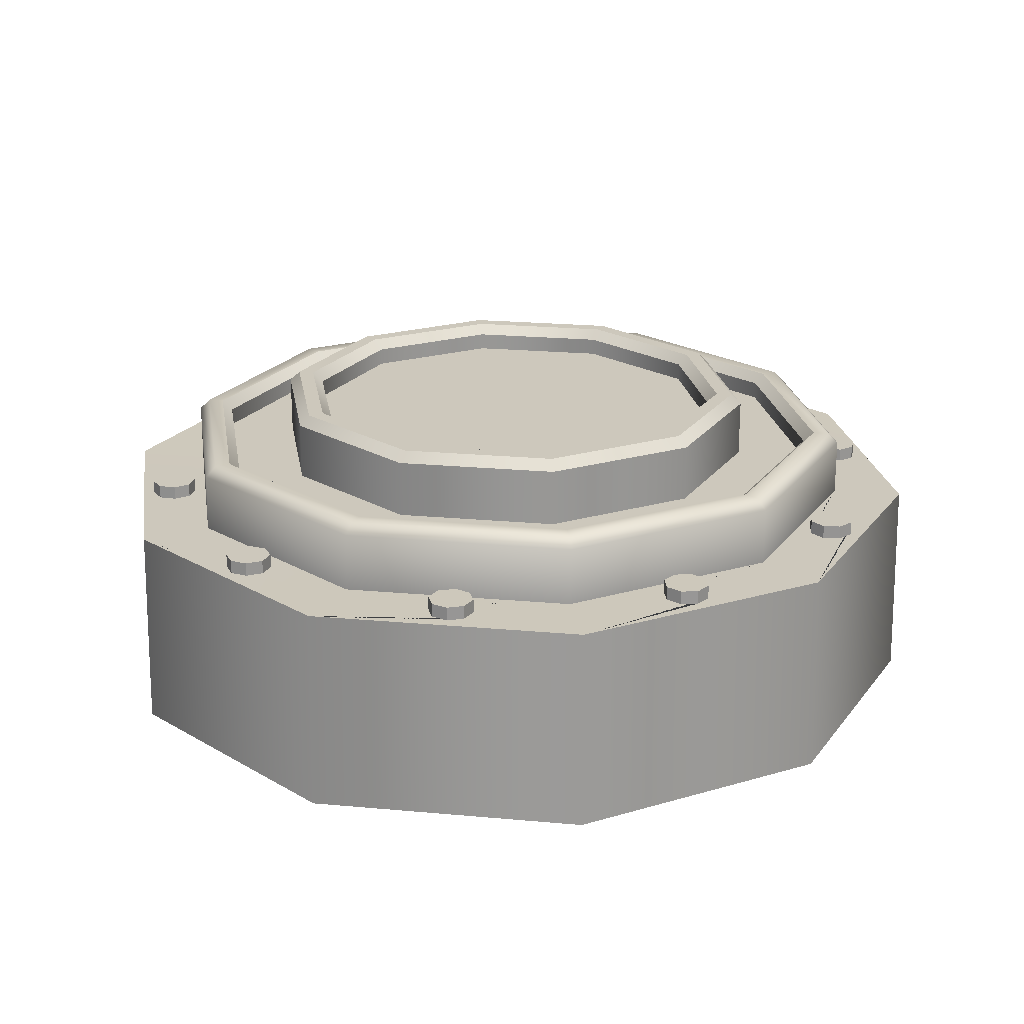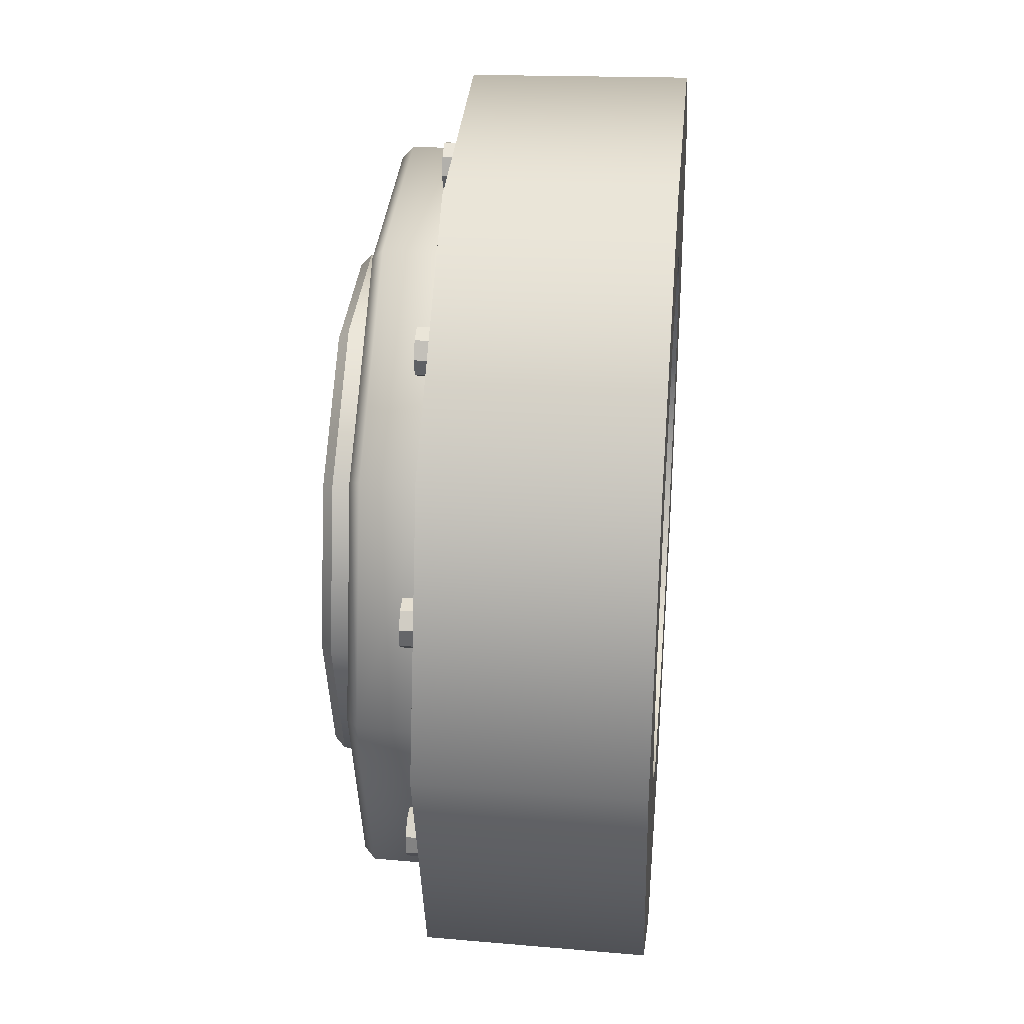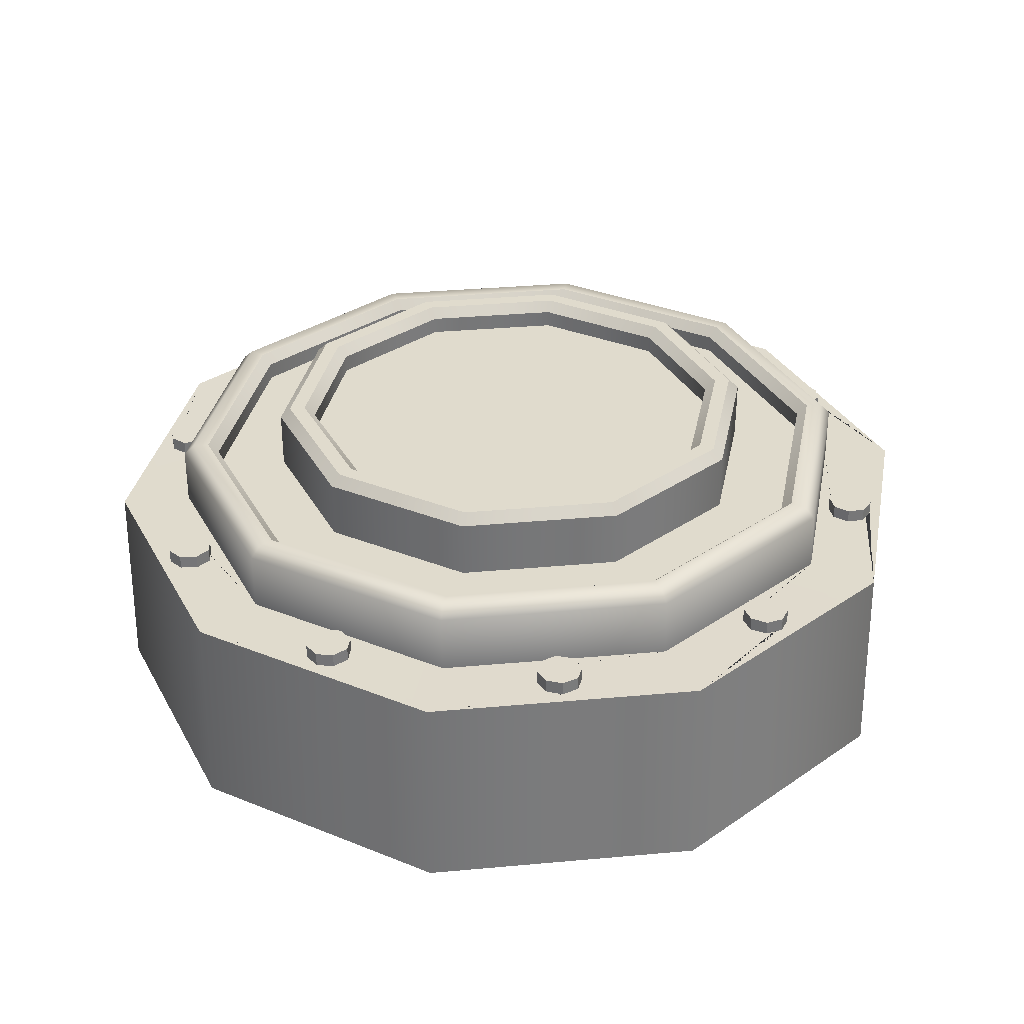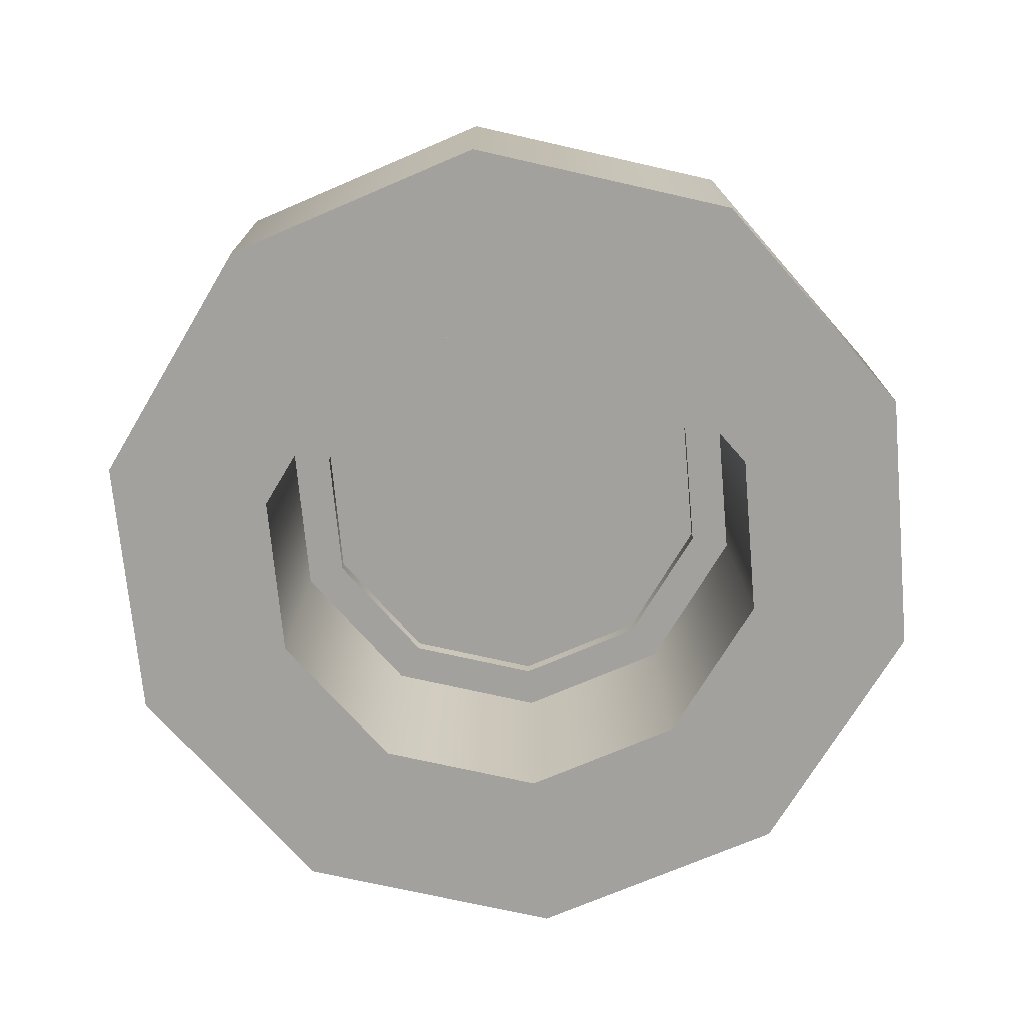
<metadata>
{"format":"obj","ext":"obj","renderer":"f3d","projection":"perspective","resolution":1024,"background":"white","views":[{"elev":22.2,"azim":117.0,"up":"+Y"},{"elev":33.1,"azim":-84.9,"up":"+Z"},{"elev":33.3,"azim":64.9,"up":"+Y"},{"elev":-72.0,"azim":-156.8,"up":"+Y"}]}
</metadata>
<code>
o P_eLit_07
v 0.0491 0.211 0.1545
v -0.04913 0.211 0.1545
v -0.1291 0.211 0.09586
v -0.16 0.211 1e-06
v -0.1291 0.211 -0.09586
v -0.04913 0.211 -0.1545
v 0.0491 0.211 -0.1545
v 0.1291 0.211 0.09586
v 0.16 0.211 1e-06
v 0.1291 0.211 -0.09586
v 0.1514 0.1816 0.112
v 0.05767 0.1816 0.1807
v -0.0577 0.1816 0.1807
v -0.1515 0.1816 0.112
v -0.1875 0.1816 1e-06
v -0.1515 0.1816 -0.112
v -0.0577 0.1816 -0.1807
v 0.05767 0.1816 -0.1807
v 0.1514 0.1816 -0.112
v 0.1875 0.1816 1e-06
v 0.07415 0.1816 0.2306
v -0.07418 0.1816 0.2306
v -0.1943 0.1816 0.1426
v -0.2402 0.1816 1e-06
v -0.1943 0.1816 -0.1426
v -0.07418 0.1816 -0.2306
v 0.07415 0.1816 -0.2306
v 0.1943 0.1816 0.1426
v 0.2402 0.1816 1e-06
v 0.1943 0.1816 -0.1426
v 0.04997 0.164 -0.1539
v -0.04999 0.164 -0.1539
v -0.1309 0.164 -0.0951
v -0.1618 0.1639 1e-06
v -0.1309 0.164 0.09511
v -0.04999 0.164 0.1539
v 0.04997 0.164 0.1539
v 0.1308 0.1639 -0.0951
v 0.1618 0.1639 1e-06
v 0.1308 0.1639 0.09511
v 0.1308 0.1519 -0.0951
v 0.04997 0.152 -0.1539
v -0.04999 0.152 -0.1539
v -0.1309 0.1519 -0.0951
v -0.1618 0.1519 1e-06
v -0.1309 0.1519 0.09511
v -0.04999 0.152 0.1539
v 0.04997 0.152 0.1539
v 0.1308 0.1519 0.09511
v 0.1618 0.1519 1e-06
v 0.1617 1.7e-05 -0.1175
v 0.0617 6e-06 -0.1899
v -0.06172 -6e-06 -0.1899
v -0.1617 -1.5e-05 -0.1175
v -0.2 -1.9e-05 1e-06
v -0.1617 -1.7e-05 0.1175
v -0.06172 -6e-06 0.1899
v 0.0617 6e-06 0.19
v 0.2001 2.1e-05 1e-06
v 0.1617 1.7e-05 0.1175
v 0.2637 2.7e-05 0.1916
v 0.3261 3.2e-05 1e-06
v 0.1007 1e-05 0.3099
v -0.1007 -1e-05 0.3099
v -0.2637 -2.5e-05 0.1916
v -0.3261 -3.2e-05 1e-06
v -0.2637 -2.5e-05 -0.1916
v -0.1007 -1e-05 -0.3099
v 0.1007 1e-05 -0.3099
v 0.2637 2.7e-05 -0.1916
v 0.1556 0.1519 -0.1131
v 0.05944 0.152 -0.183
v -0.05946 0.152 -0.183
v -0.1557 0.1519 -0.1131
v -0.1924 0.1519 1e-06
v -0.1557 0.1519 0.1131
v -0.05947 0.152 0.183
v 0.05944 0.152 0.183
v 0.1924 0.1519 1e-06
v 0.1556 0.1519 0.1131
v 0.2609 0.1523 -0.1896
v 0.09965 0.1522 -0.3068
v -0.09969 0.1522 -0.3068
v -0.261 0.1523 -0.1896
v -0.3226 0.1523 1e-06
v -0.261 0.1523 0.1896
v -0.09969 0.1522 0.3068
v 0.09965 0.1522 0.3068
v 0.3226 0.1523 1e-06
v 0.2609 0.1523 0.1896
v 0.27 0.1521 1e-06
v 0.2184 0.1521 -0.1587
v 0.08342 0.1521 -0.2568
v -0.08345 0.1521 -0.2568
v -0.2185 0.1521 -0.1587
v -0.27 0.1521 1e-06
v -0.2185 0.1521 0.1587
v -0.08345 0.1521 0.2568
v 0.08342 0.1521 0.2568
v 0.2184 0.1521 0.1587
v 0.1355 0.2316 0.1005
v 0.1291 0.2241 0.09586
v 0.0491 0.2241 0.1545
v 0.05156 0.2316 0.162
v -0.05159 0.2316 0.162
v -0.04913 0.2241 0.1545
v -0.1291 0.2241 0.09586
v -0.1355 0.2316 0.1005
v -0.16 0.2241 1e-06
v -0.1679 0.2316 1e-06
v -0.1355 0.2316 -0.1005
v -0.1291 0.2241 -0.09586
v -0.04913 0.2241 -0.1545
v -0.05159 0.2316 -0.162
v 0.05156 0.2316 -0.162
v 0.0491 0.2241 -0.1545
v 0.1355 0.2316 -0.1005
v 0.1291 0.2241 -0.09586
v 0.16 0.2241 1e-06
v 0.1679 0.2316 1e-06
v 0.05522 0.2316 0.1732
v 0.05767 0.2241 0.1807
v -0.0577 0.2241 0.1807
v -0.05525 0.2316 0.1732
v -0.1515 0.2241 0.112
v -0.1451 0.2316 0.1074
v -0.1797 0.2316 1e-06
v -0.1875 0.2241 1e-06
v -0.1515 0.2241 -0.112
v -0.1451 0.2316 -0.1074
v -0.0577 0.2241 -0.1807
v -0.05525 0.2316 -0.1732
v 0.05522 0.2316 -0.1732
v 0.05767 0.2241 -0.1807
v 0.1514 0.2241 0.112
v 0.145 0.2316 0.1074
v 0.1796 0.2316 1e-06
v 0.1875 0.2241 1e-06
v 0.1514 0.2241 -0.112
v 0.145 0.2316 -0.1074
v 0.1943 0.1947 0.1426
v 0.2006 0.2022 0.1472
v 0.07415 0.1947 0.2306
v 0.0766 0.2022 0.2381
v -0.07663 0.2022 0.2381
v -0.07418 0.1947 0.2306
v -0.2007 0.2022 0.1472
v -0.1943 0.1947 0.1426
v -0.2402 0.1947 1e-06
v -0.2481 0.2022 1e-06
v -0.2007 0.2022 -0.1472
v -0.1943 0.1947 -0.1426
v -0.07663 0.2022 -0.2381
v -0.07418 0.1947 -0.2306
v 0.0766 0.2022 -0.2381
v 0.07415 0.1947 -0.2306
v 0.1943 0.1947 -0.1426
v 0.2006 0.2022 -0.1472
v 0.2402 0.1947 1e-06
v 0.2481 0.2022 1e-06
v 0.2598 0.2022 1e-06
v 0.268 0.1947 1e-06
v 0.2168 0.1947 -0.1587
v 0.2102 0.2022 -0.1541
v 0.08281 0.1947 -0.2568
v 0.08025 0.2022 -0.2493
v -0.08028 0.2022 -0.2493
v -0.08284 0.1947 -0.2568
v -0.2102 0.2022 -0.1541
v -0.2169 0.1947 -0.1587
v -0.2681 0.1947 1e-06
v -0.2598 0.2022 1e-06
v -0.2102 0.2022 0.1541
v -0.2169 0.1947 0.1587
v -0.08028 0.2022 0.2493
v -0.08284 0.1947 0.2568
v 0.08281 0.1947 0.2568
v 0.08025 0.2022 0.2493
v 0.2102 0.2022 0.1541
v 0.2168 0.1947 0.1587
v 0.2604 0.1522 0.07223
v 0.2531 0.1522 0.09464
v 0.2755 0.1523 0.1019
v 0.2828 0.1523 0.07952
v 0.1492 0.1522 -0.2254
v 0.1682 0.1522 -0.2115
v 0.1821 0.1522 -0.2306
v 0.163 0.1522 -0.2444
v 0.01176 0.1522 0.27
v -0.0118 0.1522 0.27
v -0.0118 0.1522 0.2936
v 0.01176 0.1522 0.2936
v -0.2532 0.1522 0.09464
v -0.2604 0.1522 0.07223
v -0.2829 0.1522 0.07952
v -0.2756 0.1522 0.1019
v -0.1683 0.1522 -0.2115
v -0.1492 0.1522 -0.2254
v -0.163 0.1522 -0.2444
v -0.1821 0.1522 -0.2306
v 0.1682 0.1522 0.2115
v 0.1492 0.1522 0.2254
v 0.163 0.1522 0.2444
v 0.1821 0.1522 0.2306
v -0.1492 0.1522 0.2254
v -0.1682 0.1522 0.2115
v -0.1821 0.1522 0.2306
v -0.163 0.1522 0.2444
v -0.2604 0.1522 -0.07223
v -0.2532 0.1522 -0.09464
v -0.2756 0.1522 -0.1019
v -0.2829 0.1522 -0.07952
v -0.0118 0.1522 -0.27
v 0.01176 0.1522 -0.27
v 0.01176 0.1522 -0.2936
v -0.0118 0.1522 -0.2936
v 0.2531 0.1522 -0.09464
v 0.2604 0.1522 -0.07223
v 0.2828 0.1523 -0.07952
v 0.2755 0.1523 -0.1019
v 0.2521 0.1522 0.08193
v 0.2731 0.1522 0.07124
v 0.2628 0.1522 0.1029
v 0.2838 0.1523 0.09223
v 0.1558 0.1522 -0.2145
v 0.1521 0.1522 -0.2378
v 0.1791 0.1522 -0.2182
v 0.1754 0.1522 -0.2415
v -1.6e-05 0.1521 0.2651
v 0.01664 0.1522 0.2818
v -0.01668 0.1522 0.2818
v -1.7e-05 0.1522 0.2984
v -0.2522 0.1522 0.08193
v -0.2629 0.1522 0.1029
v -0.2732 0.1522 0.07124
v -0.2839 0.1523 0.09223
v -0.1558 0.1522 -0.2145
v -0.1791 0.1522 -0.2182
v -0.1522 0.1522 -0.2378
v -0.1754 0.1522 -0.2415
v 0.1558 0.1522 0.2145
v 0.1791 0.1522 0.2182
v 0.1521 0.1522 0.2378
v 0.1754 0.1522 0.2415
v -0.1558 0.1522 0.2145
v -0.1522 0.1522 0.2378
v -0.1791 0.1522 0.2182
v -0.1754 0.1522 0.2414
v -0.2522 0.1522 -0.08193
v -0.2732 0.1522 -0.07123
v -0.2629 0.1522 -0.1029
v -0.2839 0.1523 -0.09223
v -1.6e-05 0.1522 -0.2651
v -0.01668 0.1522 -0.2818
v 0.01664 0.1522 -0.2818
v -1.7e-05 0.1522 -0.2984
v 0.2521 0.1522 -0.08193
v 0.2628 0.1522 -0.1029
v 0.2731 0.1522 -0.07123
v 0.2838 0.1523 -0.09223
v 0.2521 0.1622 0.08192
v 0.2604 0.1622 0.07223
v 0.2731 0.1622 0.07123
v 0.2828 0.1623 0.07951
v 0.2628 0.1622 0.1029
v 0.2755 0.1623 0.1019
v 0.2838 0.1623 0.09222
v 0.1558 0.1622 -0.2145
v 0.1682 0.1622 -0.2115
v 0.1521 0.1622 -0.2377
v 0.163 0.1622 -0.2444
v 0.1791 0.1622 -0.2182
v 0.182 0.1622 -0.2306
v 0.1754 0.1622 -0.2414
v -1.6e-05 0.1621 0.2651
v -0.0118 0.1622 0.27
v 0.01664 0.1622 0.2818
v 0.01176 0.1622 0.2935
v -0.01668 0.1622 0.2818
v -0.0118 0.1622 0.2935
v -1.7e-05 0.1622 0.2984
v -0.2521 0.1622 0.08192
v -0.2604 0.1622 0.07223
v -0.2628 0.1622 0.1029
v -0.2755 0.1622 0.1019
v -0.2731 0.1622 0.07123
v -0.2828 0.1622 0.07951
v -0.2838 0.1623 0.09222
v -0.1558 0.1622 -0.2145
v -0.1492 0.1622 -0.2253
v -0.1791 0.1622 -0.2182
v -0.1821 0.1622 -0.2306
v -0.1521 0.1622 -0.2377
v -0.163 0.1622 -0.2444
v -0.1754 0.1622 -0.2414
v 0.1558 0.1622 0.2145
v 0.1491 0.1622 0.2253
v 0.1791 0.1622 0.2182
v 0.182 0.1622 0.2306
v 0.1521 0.1622 0.2377
v 0.163 0.1622 0.2444
v 0.1754 0.1622 0.2414
v -0.1558 0.1622 0.2145
v -0.1682 0.1622 0.2115
v -0.1521 0.1622 0.2377
v -0.163 0.1622 0.2444
v -0.1791 0.1622 0.2182
v -0.1821 0.1622 0.2306
v -0.1754 0.1622 0.2414
v -0.2521 0.1622 -0.08192
v -0.2531 0.1622 -0.09463
v -0.2731 0.1622 -0.07122
v -0.2828 0.1622 -0.07951
v -0.2628 0.1622 -0.1029
v -0.2755 0.1622 -0.1019
v -0.2838 0.1623 -0.09222
v -1.6e-05 0.1621 -0.2651
v 0.01176 0.1622 -0.27
v -0.01668 0.1622 -0.2818
v -0.0118 0.1622 -0.2935
v 0.01664 0.1622 -0.2818
v 0.01176 0.1622 -0.2935
v -1.7e-05 0.1622 -0.2984
v 0.2521 0.1622 -0.08192
v 0.2604 0.1622 -0.07222
v 0.2628 0.1622 -0.1029
v 0.2755 0.1623 -0.1019
v 0.2731 0.1622 -0.07122
v 0.2828 0.1623 -0.07951
v 0.2838 0.1623 -0.09222
v 0.2531 0.1622 0.09463
v 0.1491 0.1622 -0.2253
v 0.01176 0.1622 0.27
v -0.2531 0.1622 0.09463
v -0.1682 0.1622 -0.2115
v 0.1682 0.1622 0.2115
v -0.1492 0.1622 0.2253
v -0.2604 0.1622 -0.07222
v -0.0118 0.1622 -0.27
v 0.2531 0.1622 -0.09463
v 0.2679 0.1622 -0.08707
v -1.6e-05 0.1622 -0.2818
v -0.268 0.1622 -0.08707
v -0.1656 0.1622 0.228
v 0.1656 0.1622 0.228
v -0.1656 0.1622 -0.228
v -0.268 0.1622 0.08707
v -1.6e-05 0.1622 0.2818
v 0.1656 0.1622 -0.228
v 0.2679 0.1622 0.08707
g P_eLit_07_Rohr
f 22 21 12 13
f 29 30 19 20
f 2 1 8 9 10 7 6 5 4 3
f 28 29 20 11
f 25 24 15 16
f 24 23 14 15
f 30 27 18 19
f 21 28 11 12
f 23 22 13 14
f 27 26 17 18
f 26 25 16 17
g P_eLit_07_Schraube
f 260 220 327 330
f 259 219 329 328
f 220 258 326 327
f 257 218 325 324
f 215 256 323 322
f 255 215 322 321
f 216 254 319 320
f 253 214 318 317
f 211 252 316 315
f 251 211 315 314
f 212 250 312 313
f 249 210 311 310
f 207 248 309 308
f 247 207 308 307
f 208 246 305 306
f 245 206 304 303
f 203 244 302 301
f 243 203 301 300
f 204 242 298 299
f 241 202 297 296
f 199 240 295 294
f 239 199 294 293
f 200 238 291 292
f 237 198 290 289
f 195 236 288 287
f 235 195 287 286
f 196 234 284 285
f 233 194 283 282
f 350 265 266 267
f 349 272 273 274
f 348 279 280 281
f 347 286 287 288
f 346 293 294 295
f 345 300 301 302
f 344 307 308 309
f 343 314 315 316
f 342 321 322 323
f 341 328 329 330
f 326 341 330 327
f 340 324 341 326
f 324 325 328 341
f 319 342 323 320
f 339 317 342 319
f 317 318 321 342
f 312 343 316 313
f 338 310 343 312
f 310 311 314 343
f 305 344 309 306
f 337 303 344 305
f 303 304 307 344
f 298 345 302 299
f 336 296 345 298
f 296 297 300 345
f 291 346 295 292
f 335 289 346 291
f 289 290 293 346
f 284 347 288 285
f 334 282 347 284
f 282 283 286 347
f 277 348 281 278
f 333 275 348 277
f 275 276 279 348
f 270 349 274 271
f 332 268 349 270
f 268 269 272 349
f 263 350 267 264
f 262 261 350 263
f 261 331 265 350
f 221 182 331 261
f 222 181 262 263
f 182 223 265 331
f 183 224 267 266
f 185 225 268 332
f 226 185 332 270
f 186 227 272 269
f 228 188 271 274
f 189 229 275 333
f 230 189 333 277
f 190 231 279 276
f 232 192 278 281
f 193 233 282 334
f 234 193 334 284
f 194 235 286 283
f 236 196 285 288
f 197 237 289 335
f 238 197 335 291
f 198 239 293 290
f 240 200 292 295
f 201 241 296 336
f 242 201 336 298
f 202 243 300 297
f 244 204 299 302
f 205 245 303 337
f 246 205 337 305
f 206 247 307 304
f 248 208 306 309
f 209 249 310 338
f 250 209 338 312
f 210 251 314 311
f 252 212 313 316
f 213 253 317 339
f 254 213 339 319
f 214 255 321 318
f 256 216 320 323
f 217 257 324 340
f 258 217 340 326
f 218 259 328 325
f 219 260 330 329
f 181 221 261 262
f 184 222 263 264
f 223 183 266 265
f 224 184 264 267
f 225 186 269 268
f 188 226 270 271
f 227 187 273 272
f 187 228 274 273
f 229 190 276 275
f 192 230 277 278
f 231 191 280 279
f 191 232 281 280
g P_eLit_07_Verbindung
f 136 137 120 101
f 15 14 125 128
f 75 74 44 45
f 79 80 49 50
f 79 71 51 59
f 71 72 52 51
f 73 74 54 53
f 76 77 57 56
f 78 80 60 58
f 62 59 51 70
f 12 11 135 122
f 119 118 10 9
f 116 113 6 7
f 133 132 114 115
f 112 109 4 5
f 130 127 110 111
f 109 107 3 4
f 106 103 1 2
f 103 102 8 1
f 121 136 101 104
f 107 106 2 3
f 132 130 111 114
f 137 140 117 120
f 127 126 108 110
f 102 119 9 8
f 113 112 5 6
f 124 121 104 105
f 126 124 105 108
f 118 116 7 10
f 178 179 142 144
f 19 18 134 139
f 16 15 128 129
f 14 13 123 125
f 13 12 122 123
f 17 16 129 131
f 140 133 115 117
f 20 19 139 138
f 18 17 131 134
f 78 77 47 48
f 84 83 68 67
f 87 86 65 64
f 169 172 150 151
f 173 175 145 147
f 143 141 28 21
f 172 173 147 150
f 157 156 27 30
f 167 169 151 153
f 175 178 144 145
f 166 167 153 155
f 162 91 92 163
f 141 159 29 28
f 11 20 138 135
f 44 43 32 33
f 86 85 66 65
f 180 100 91 162
f 82 81 70 69
f 42 41 38 31
f 146 143 21 22
f 148 146 22 23
f 149 148 23 24
f 152 149 24 25
f 154 152 25 26
f 156 154 26 27
f 161 164 158 160
f 159 157 30 29
f 48 47 36 37
f 179 161 160 142
f 49 48 37 40
f 71 79 50 41
f 45 44 33 34
f 43 42 31 32
f 72 71 41 42
f 46 45 34 35
f 41 50 39 38
f 50 49 40 39
f 32 31 38 39 40 37 36 35 34 33
f 74 73 43 44
f 73 72 42 43
f 77 76 46 47
f 80 78 48 49
f 164 166 155 158
f 72 73 53 52
f 74 75 55 54
f 75 76 56 55
f 77 78 58 57
f 80 79 59 60
f 69 52 53 68
f 70 51 52 69
f 68 53 54 67
f 67 54 55 66
f 66 55 56 65
f 65 56 57 64
f 64 57 58 63
f 63 58 60 61
f 61 60 59 62
f 89 90 61 62
f 88 87 64 63
f 85 84 67 66
f 90 88 63 61
f 81 89 62 70
f 83 82 69 68
f 168 94 95 170
f 165 93 94 168
f 170 95 96 171
f 171 96 97 174
f 174 97 98 176
f 176 98 99 177
f 177 99 100 180
f 163 92 93 165
f 47 46 35 36
f 76 75 45 46
f 158 155 156 157
f 150 147 148 149
f 114 111 112 113
f 120 117 118 119
f 164 161 162 163
f 117 115 116 118
f 172 169 170 171
f 155 153 154 156
f 134 131 132 133
f 160 158 157 159
f 131 129 130 132
f 147 145 146 148
f 108 105 106 107
f 140 137 138 139
f 153 151 152 154
f 136 121 122 135
f 104 101 102 103
f 128 125 126 127
f 166 164 163 165
f 125 123 124 126
f 178 175 176 177
f 175 173 174 176
f 137 136 135 138
f 180 162 161 179
f 179 178 177 180
f 151 150 149 152
f 105 104 103 106
f 159 141 142 160
f 115 114 113 116
f 110 108 107 109
f 169 167 168 170
f 144 142 141 143
f 139 134 133 140
f 123 122 121 124
f 173 172 171 174
f 129 128 127 130
f 119 102 101 120
f 111 110 109 112
f 167 166 165 168
f 145 144 143 146
f 91 100 182 221 181
f 100 90 183 223 182
f 90 89 184 224 183
f 89 91 181 222 184
f 93 92 186 225 185
f 92 81 187 227 186
f 81 82 188 228 187
f 82 93 185 226 188
f 99 98 190 229 189
f 98 87 191 231 190
f 87 88 192 232 191
f 88 99 189 230 192
f 97 96 194 233 193
f 96 85 195 235 194
f 85 86 196 236 195
f 86 97 193 234 196
f 95 94 198 237 197
f 94 83 199 239 198
f 83 84 200 240 199
f 84 95 197 238 200
f 100 99 202 241 201
f 99 88 203 243 202
f 88 90 204 244 203
f 90 100 201 242 204
f 98 97 206 245 205
f 97 86 207 247 206
f 86 87 208 248 207
f 87 98 205 246 208
f 96 95 210 249 209
f 95 84 211 251 210
f 84 85 212 252 211
f 85 96 209 250 212
f 94 93 214 253 213
f 93 82 215 255 214
f 82 83 216 256 215
f 83 94 213 254 216
f 92 91 218 257 217
f 91 89 219 259 218
f 89 81 220 260 219
f 81 92 217 258 220

</code>
